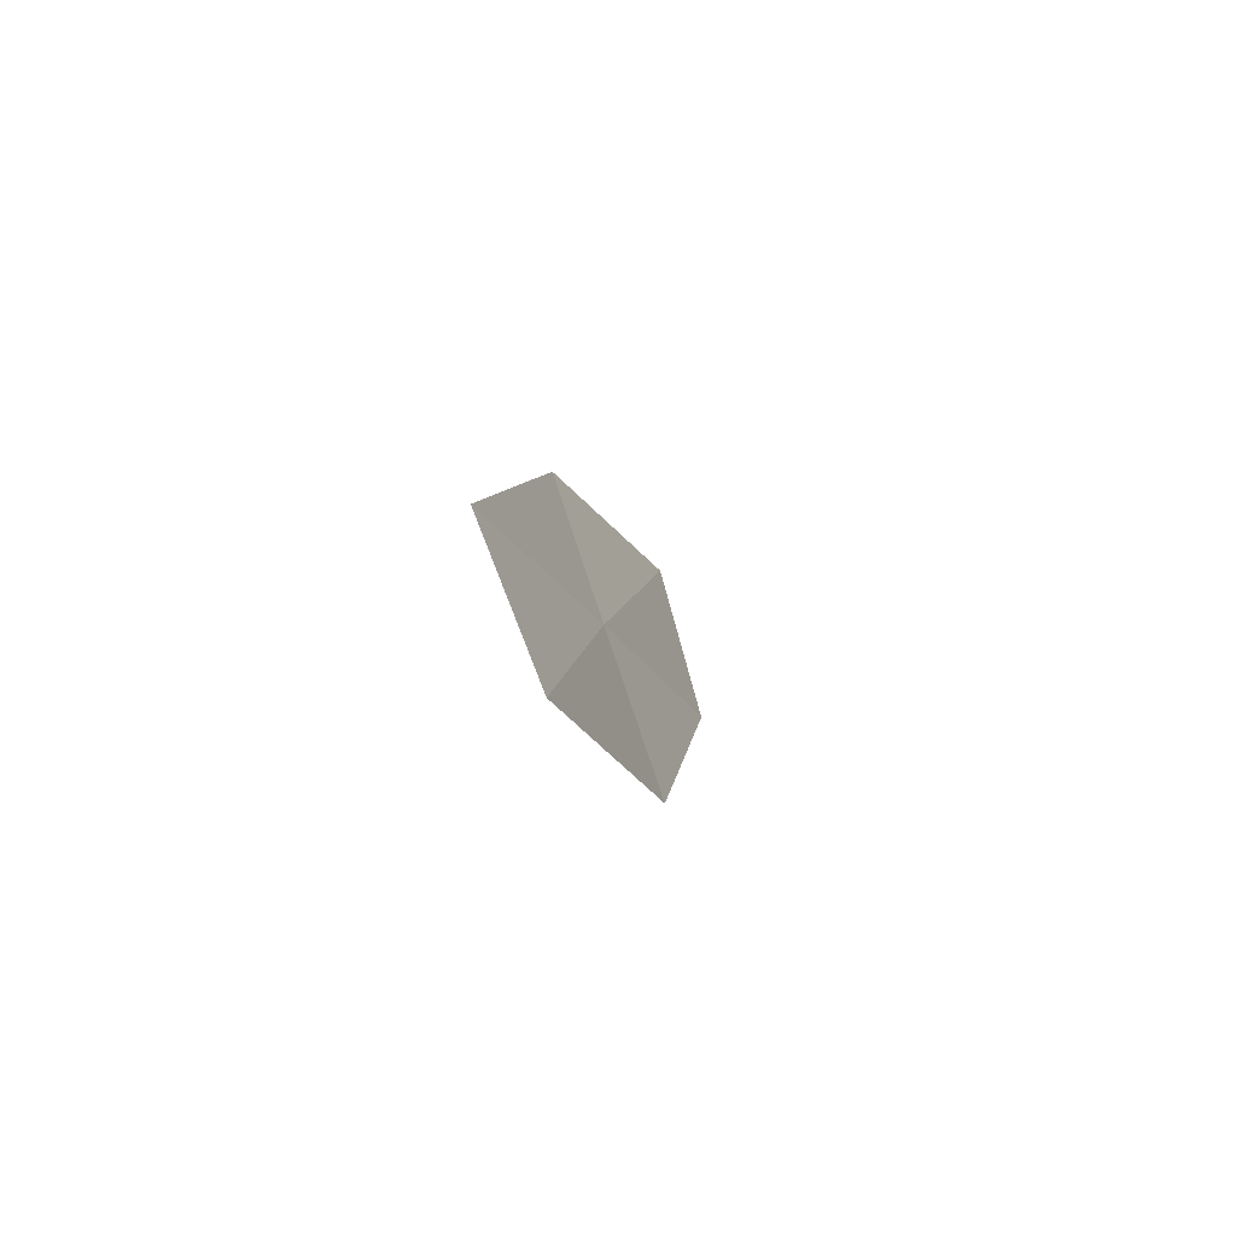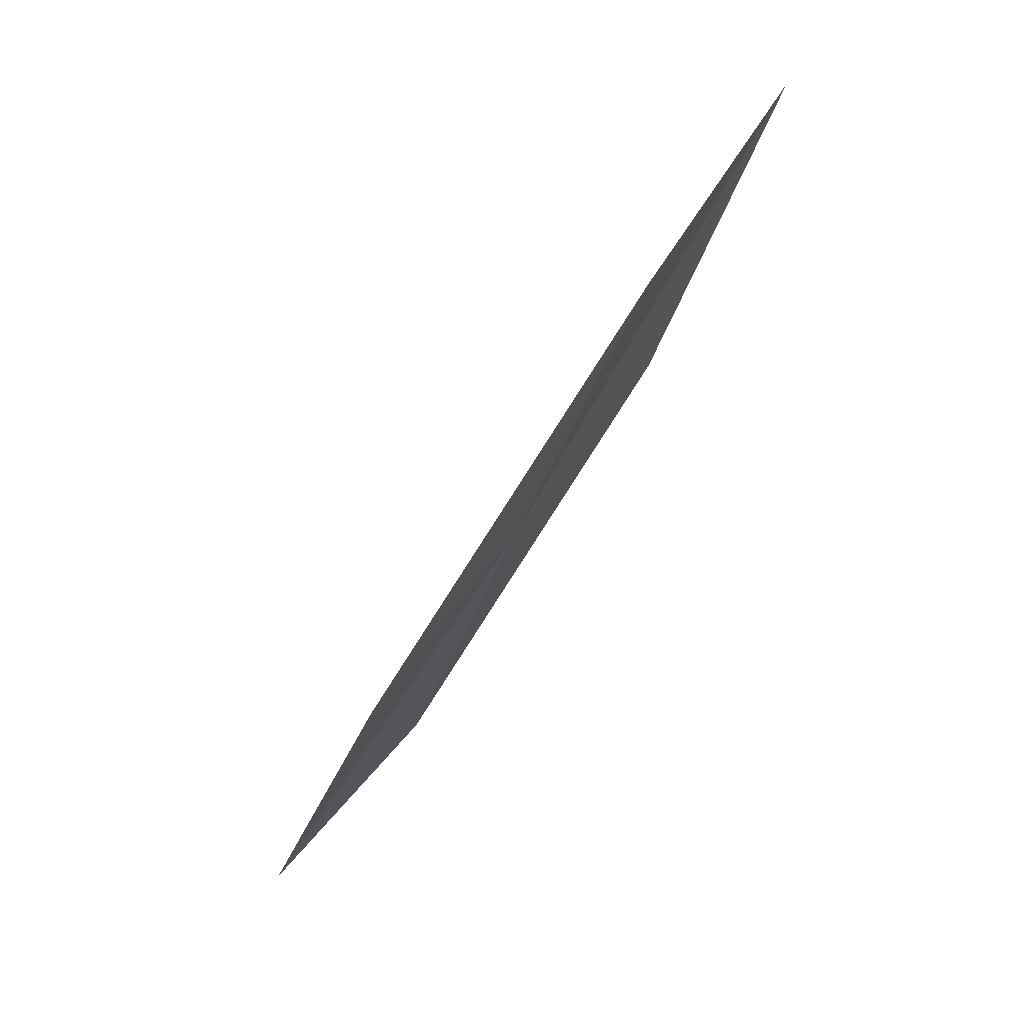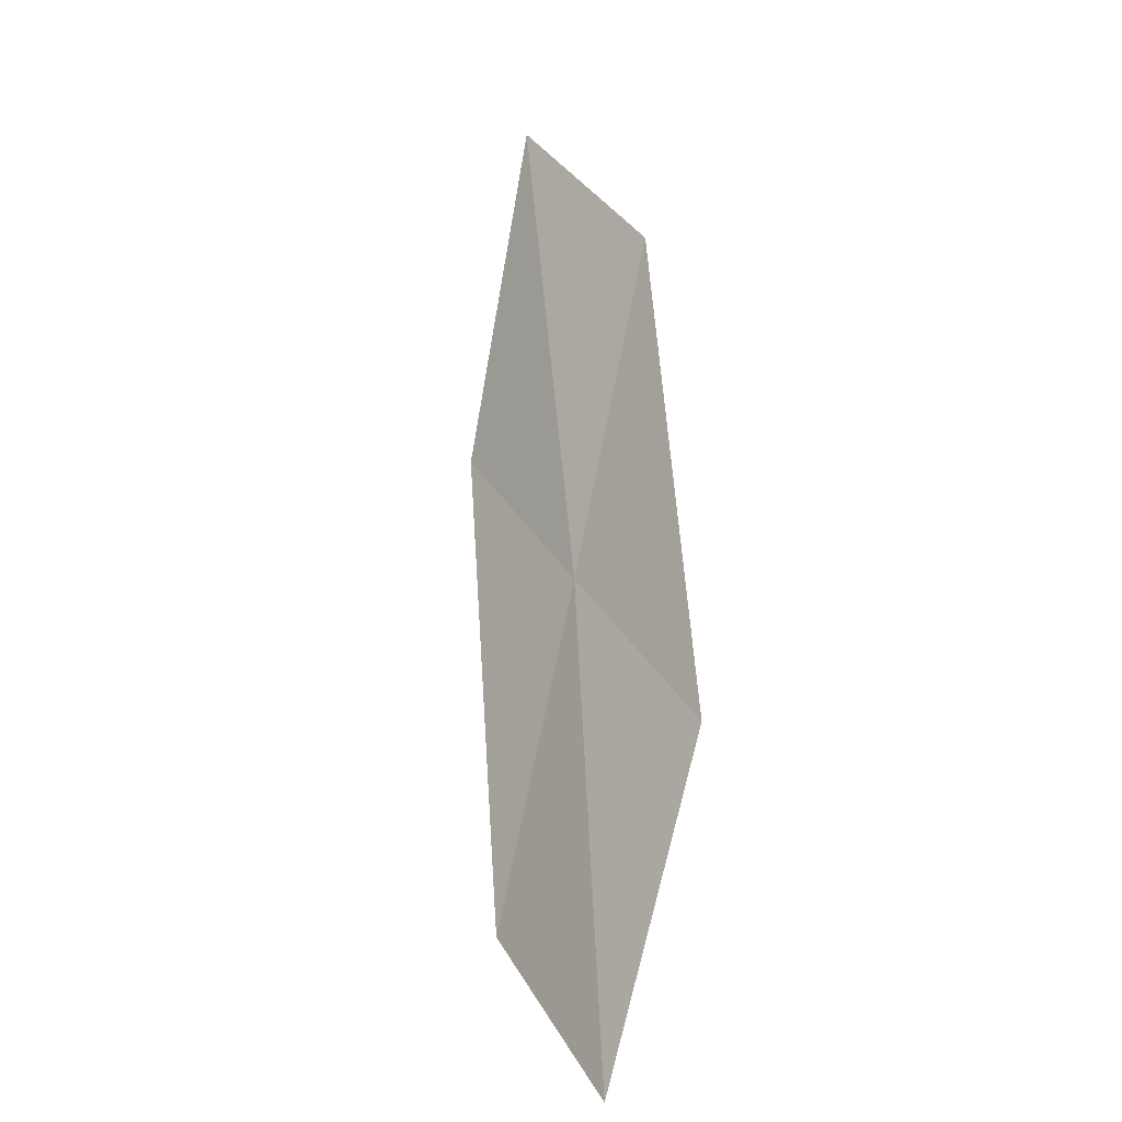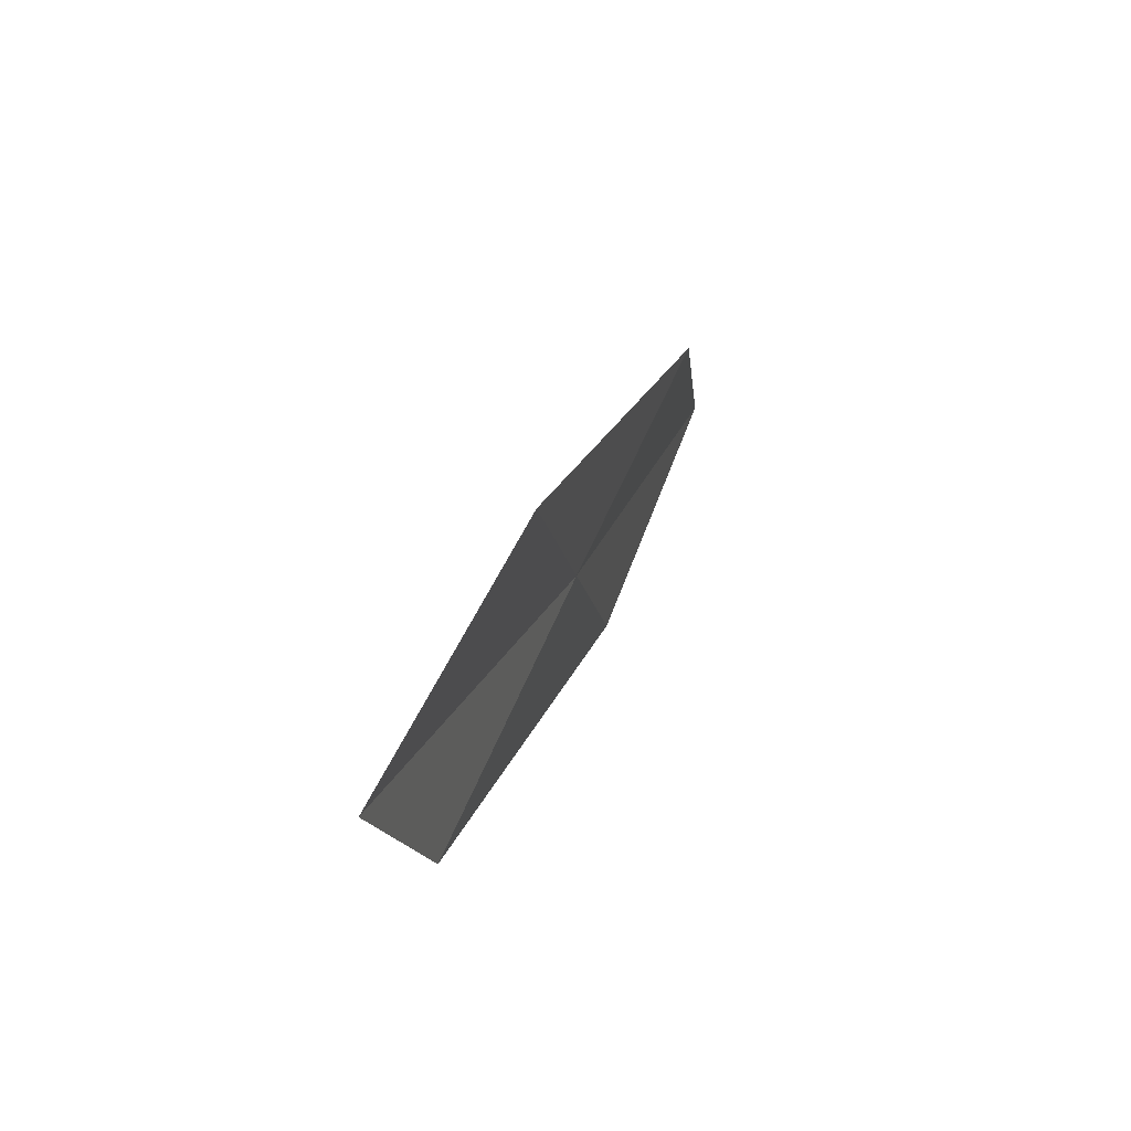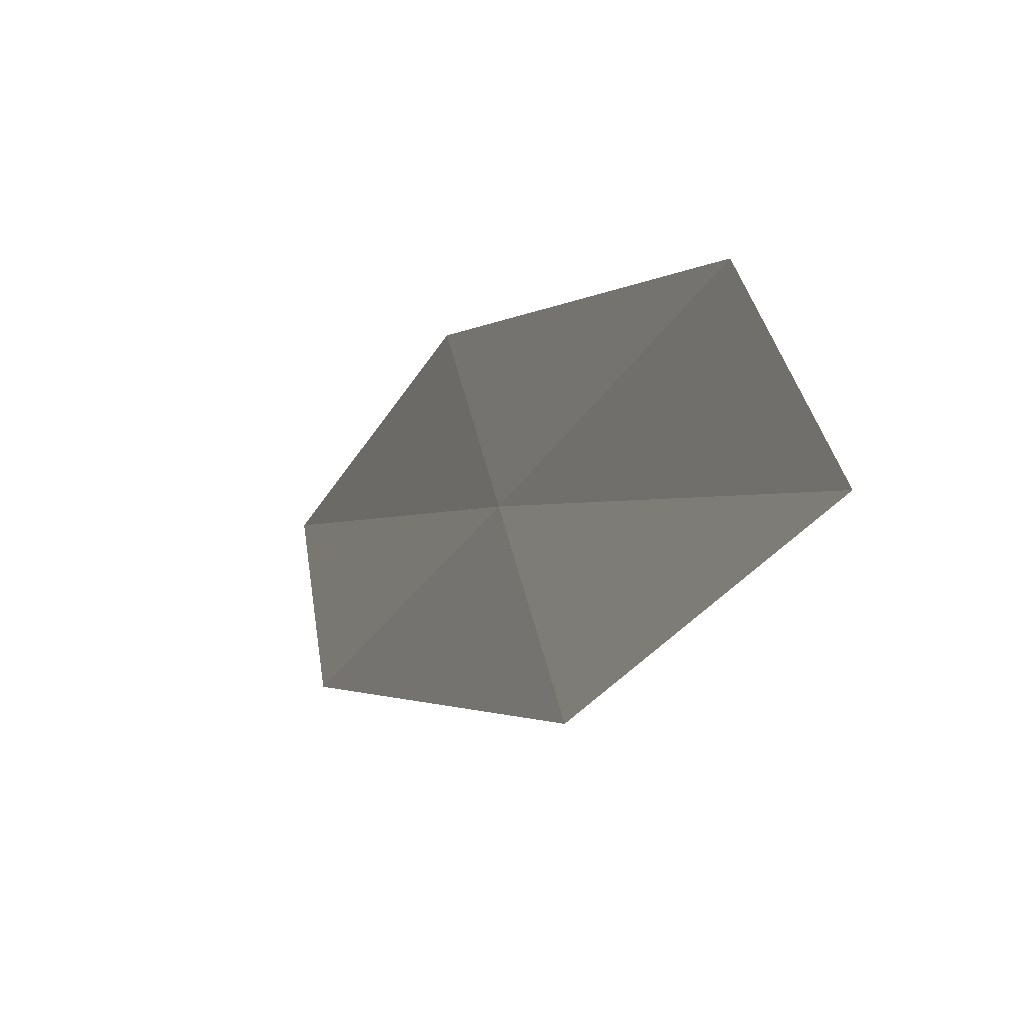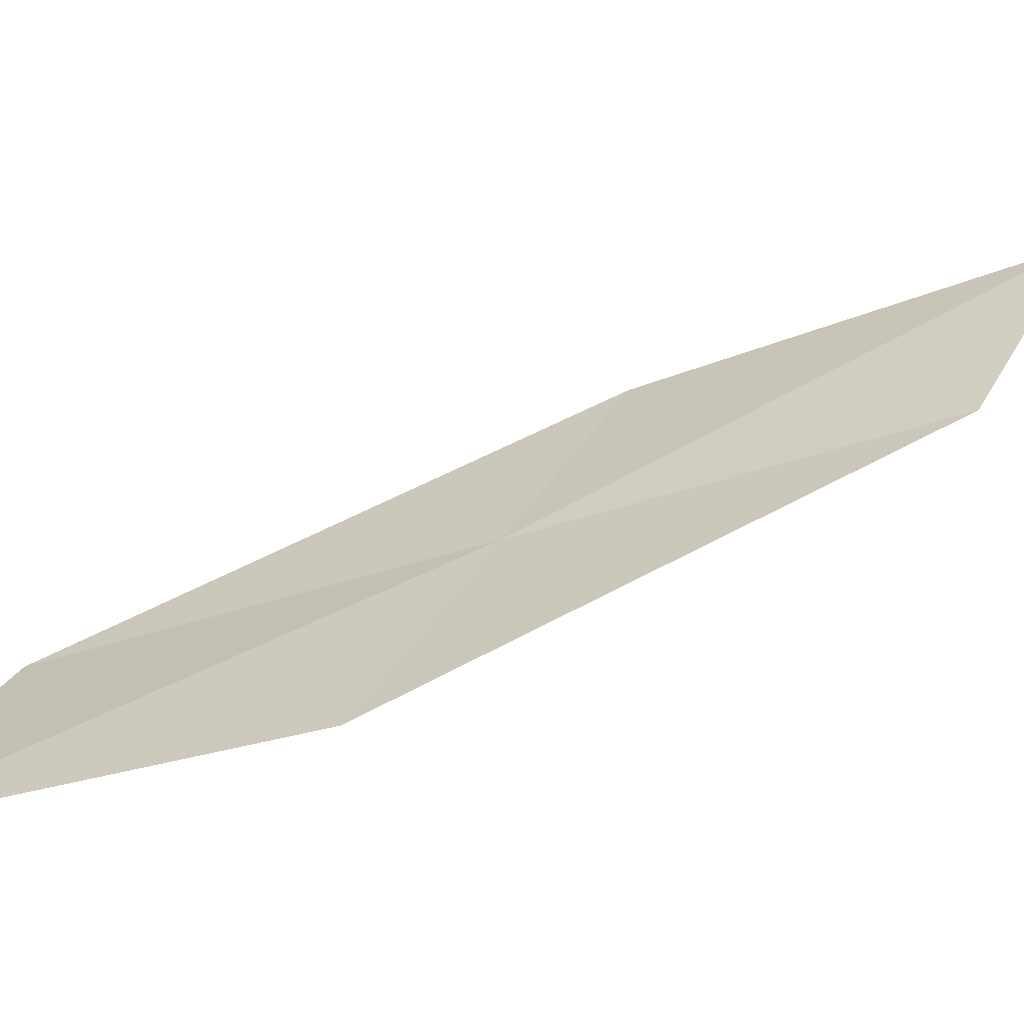
<metadata>
{"format":"obj","ext":"obj","renderer":"f3d","projection":"perspective","resolution":1024,"background":"white","views":[{"elev":60.6,"azim":158.2,"up":"+Z"},{"elev":39.4,"azim":31.6,"up":"+Z"},{"elev":7.8,"azim":-37.7,"up":"+Z"},{"elev":-36.5,"azim":-0.3,"up":"+Z"},{"elev":-33.6,"azim":176.1,"up":"+Y"},{"elev":-65.5,"azim":-56.1,"up":"+Y"}]}
</metadata>
<code>
v 21.55 19.08 11.8
v 21.04 18.94 10.39
v 20.85 18 10.05
v 21.4 18.1 11.38
v 22.07 19.25 13.21
v 21.7 20.03 12.21
v 22.17 20.23 13.7
f 1 2 3
f 1 3 4
f 1 4 5
f 1 6 2
f 1 7 6
f 1 5 7

</code>
